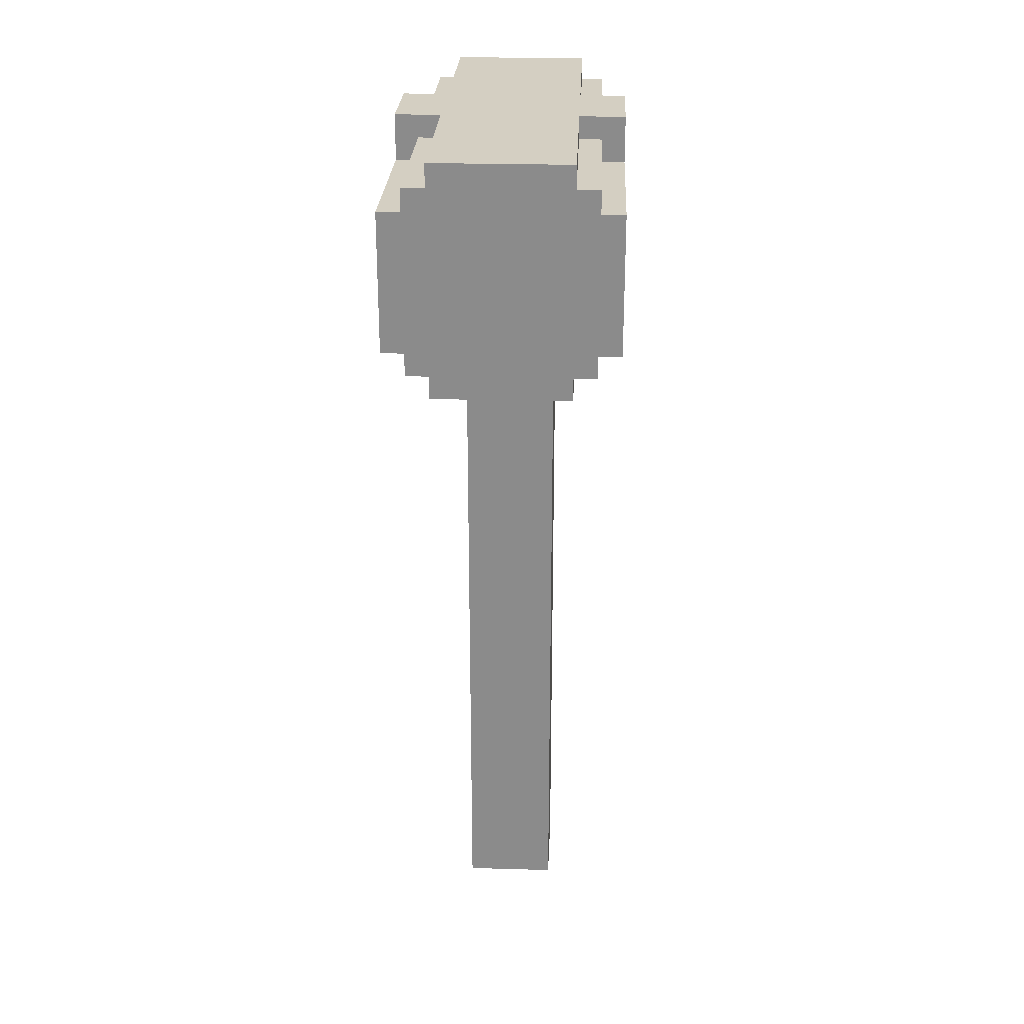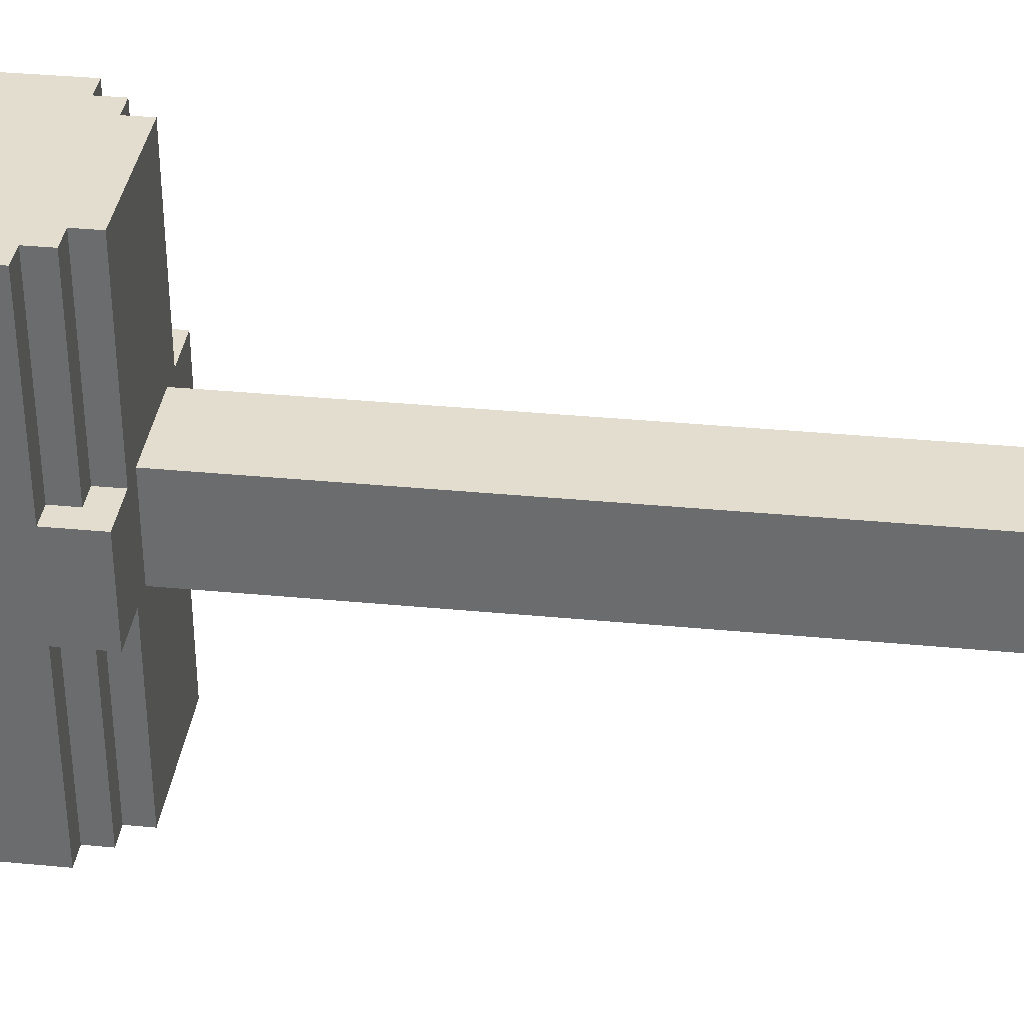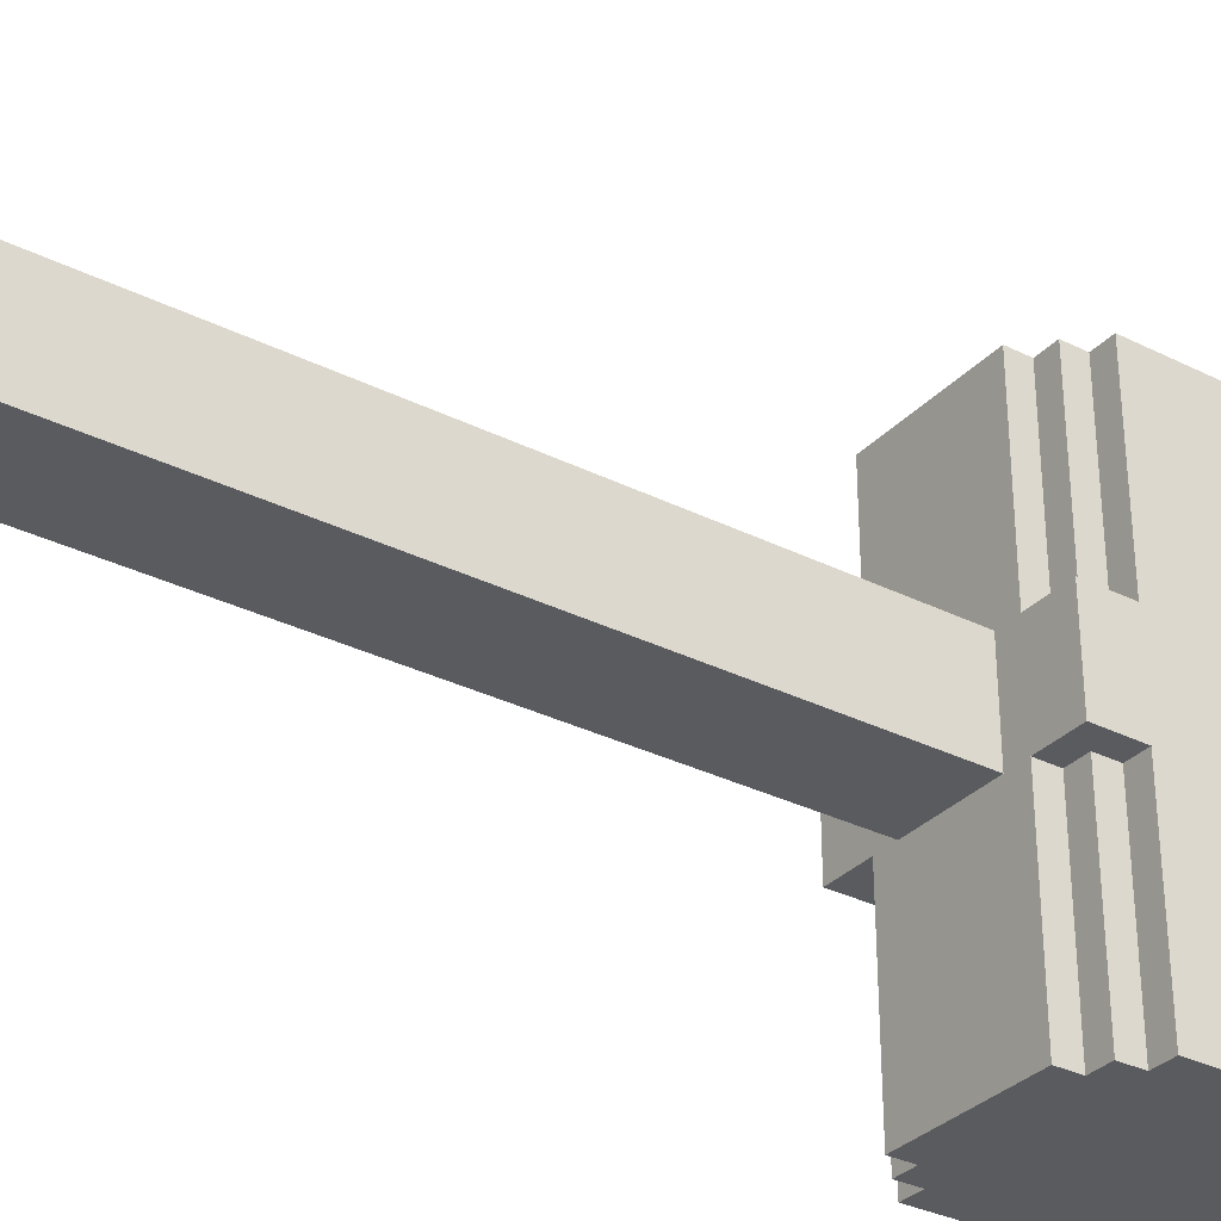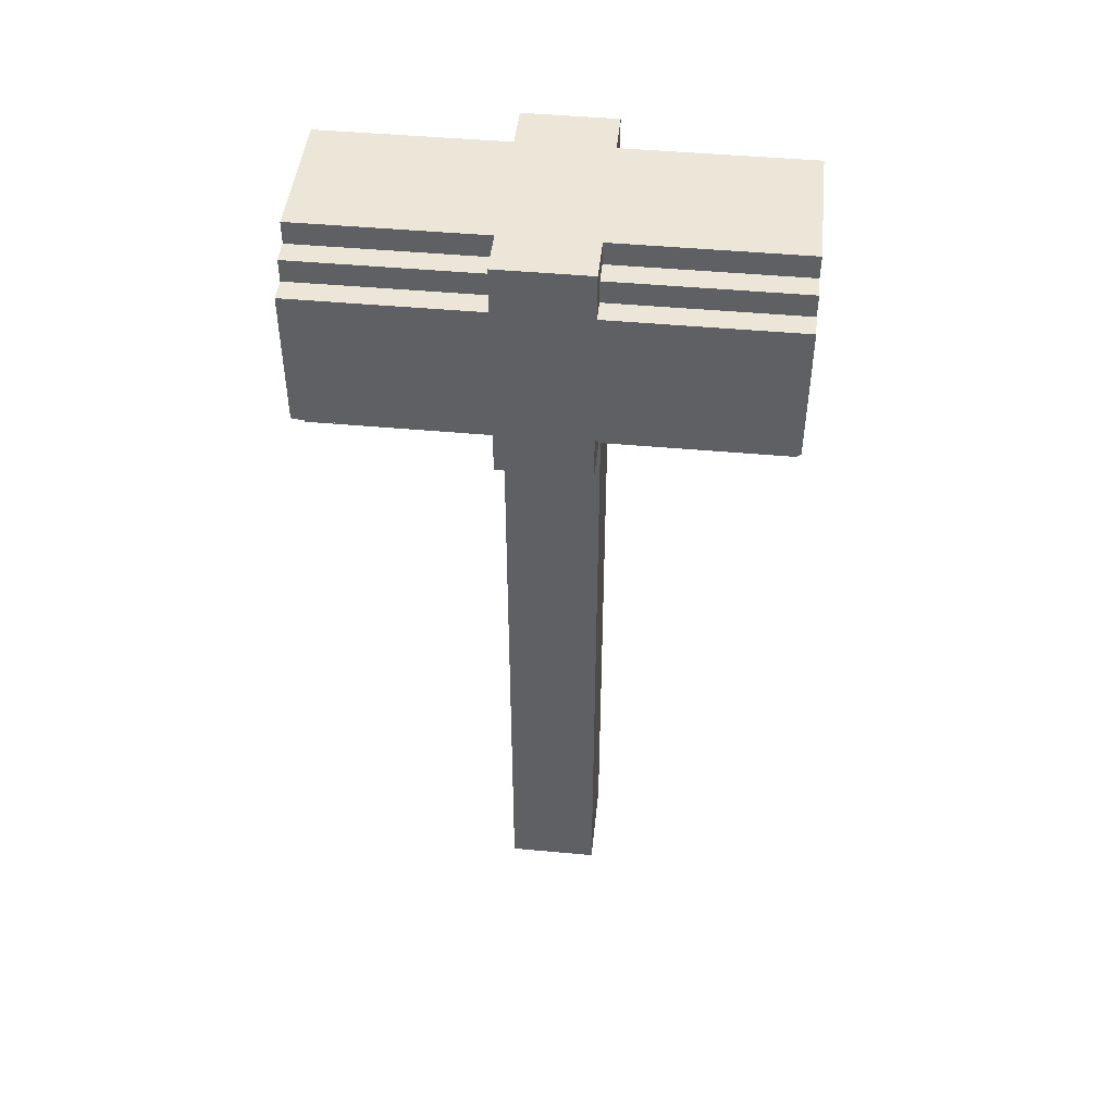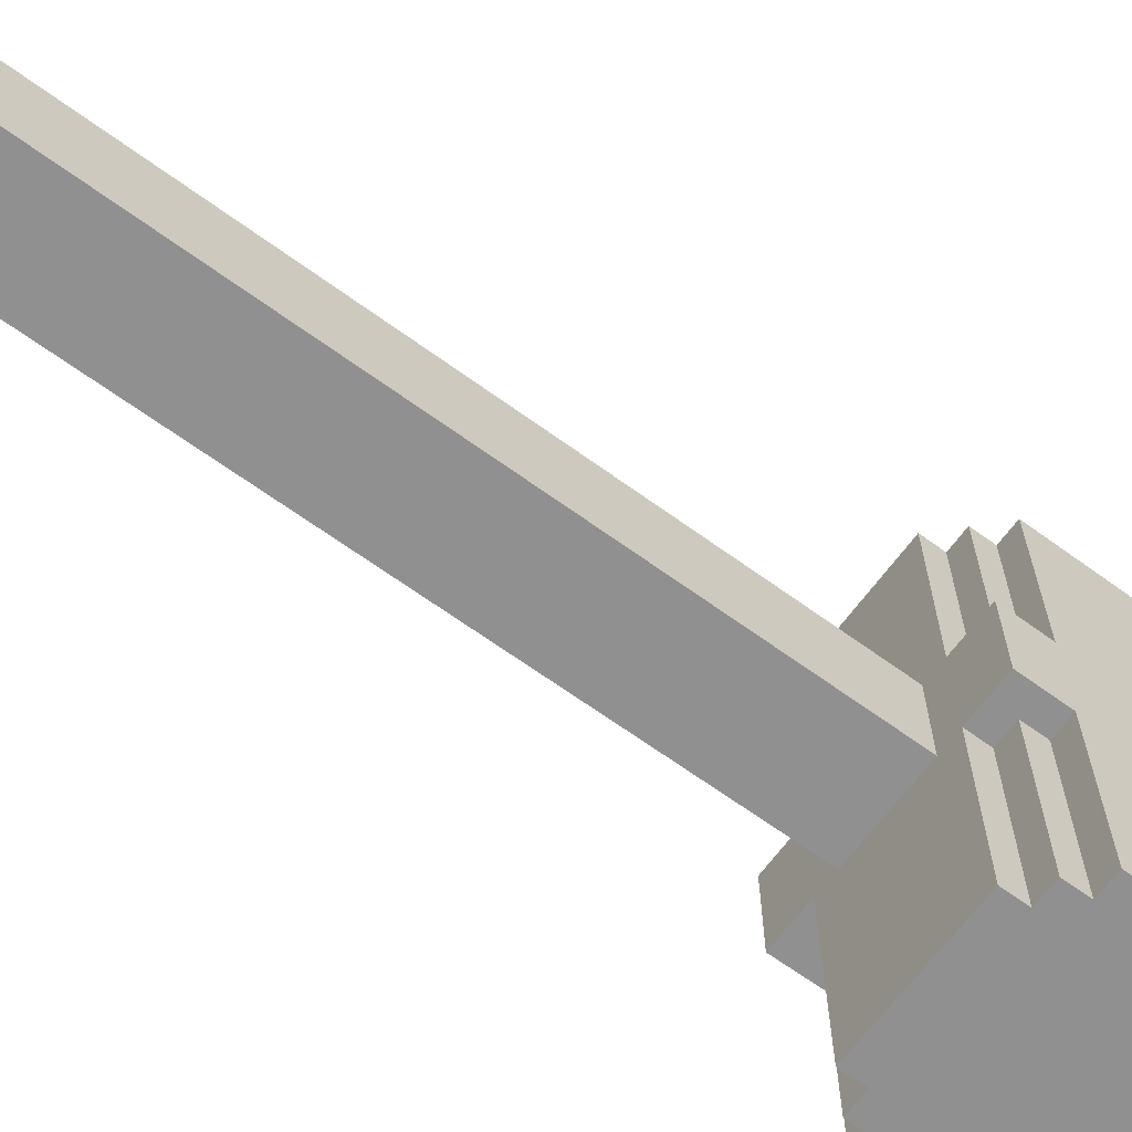
<metadata>
{"format":"obj","ext":"obj","renderer":"f3d","projection":"perspective","resolution":1024,"background":"white","views":[{"elev":25.8,"azim":-177.4,"up":"+Y"},{"elev":35.5,"azim":-82.8,"up":"+Z"},{"elev":-32.2,"azim":55.0,"up":"+Z"},{"elev":46.3,"azim":96.0,"up":"+Y"},{"elev":-65.8,"azim":53.8,"up":"+Z"}]}
</metadata>
<code>
o
v 0 5 -0.8
v 0 5 -1.2
v 0 5.2 0
v 0 5.2 -0.1
v 0 5.2 -0.8
v 0 5.2 -1.2
v 0 5.2 -1.9
v 0 5.2 -2
v 0 5.8 0
v 0 5.8 -0.1
v 0 5.8 -0.8
v 0 5.8 -1.2
v 0 5.8 -1.9
v 0 5.8 -2
v 0 6 -0.8
v 0 6 -1.2
v 0.1 5.1 0
v 0.1 5.1 -0.1
v 0.1 5.1 -0.8
v 0.1 5.1 -1.2
v 0.1 5.1 -1.9
v 0.1 5.1 -2
v 0.1 5.2 0
v 0.1 5.2 -0.1
v 0.1 5.2 -0.8
v 0.1 5.2 -1.2
v 0.1 5.2 -1.9
v 0.1 5.2 -2
v 0.1 5.8 0
v 0.1 5.8 -0.1
v 0.1 5.8 -0.8
v 0.1 5.8 -1.2
v 0.1 5.8 -1.9
v 0.1 5.8 -2
v 0.1 5.9 0
v 0.1 5.9 -0.1
v 0.1 5.9 -0.8
v 0.1 5.9 -1.2
v 0.1 5.9 -1.9
v 0.1 5.9 -2
v 0.2 5 0
v 0.2 5 -0.1
v 0.2 5 -0.8
v 0.2 5 -1.2
v 0.2 5 -1.9
v 0.2 5 -2
v 0.2 5.1 0
v 0.2 5.1 -0.1
v 0.2 5.1 -0.8
v 0.2 5.1 -1.2
v 0.2 5.1 -1.9
v 0.2 5.1 -2
v 0.2 5.9 0
v 0.2 5.9 -0.1
v 0.2 5.9 -0.8
v 0.2 5.9 -1.2
v 0.2 5.9 -1.9
v 0.2 5.9 -2
v 0.2 6 0
v 0.2 6 -0.1
v 0.2 6 -0.8
v 0.2 6 -1.2
v 0.2 6 -1.9
v 0.2 6 -2
v 0.3 2 -0.8
v 0.3 2 -1.2
v 0.3 3 -0.8
v 0.3 3 -1.2
v 0.3 5 -0.8
v 0.3 5 -1.2
v 0.7 2 -0.8
v 0.7 2 -1.2
v 0.7 3 -0.8
v 0.7 3 -1.2
v 0.7 5 -0.8
v 0.7 5 -1.2
v 0.8 5 0
v 0.8 5 -0.1
v 0.8 5 -0.8
v 0.8 5 -1.2
v 0.8 5 -1.9
v 0.8 5 -2
v 0.8 5.1 0
v 0.8 5.1 -0.1
v 0.8 5.1 -0.8
v 0.8 5.1 -1.2
v 0.8 5.1 -1.9
v 0.8 5.1 -2
v 0.8 5.9 0
v 0.8 5.9 -0.1
v 0.8 5.9 -0.8
v 0.8 5.9 -1.2
v 0.8 5.9 -1.9
v 0.8 5.9 -2
v 0.8 6 0
v 0.8 6 -0.1
v 0.8 6 -0.8
v 0.8 6 -1.2
v 0.8 6 -1.9
v 0.8 6 -2
v 0.9 5.1 0
v 0.9 5.1 -0.1
v 0.9 5.1 -0.8
v 0.9 5.1 -1.2
v 0.9 5.1 -1.9
v 0.9 5.1 -2
v 0.9 5.2 0
v 0.9 5.2 -0.1
v 0.9 5.2 -0.8
v 0.9 5.2 -1.2
v 0.9 5.2 -1.9
v 0.9 5.2 -2
v 0.9 5.8 0
v 0.9 5.8 -0.1
v 0.9 5.8 -0.8
v 0.9 5.8 -1.2
v 0.9 5.8 -1.9
v 0.9 5.8 -2
v 0.9 5.9 0
v 0.9 5.9 -0.1
v 0.9 5.9 -0.8
v 0.9 5.9 -1.2
v 0.9 5.9 -1.9
v 0.9 5.9 -2
v 1 5 -0.8
v 1 5 -1.2
v 1 5.2 0
v 1 5.2 -0.1
v 1 5.2 -0.8
v 1 5.2 -1.2
v 1 5.2 -1.9
v 1 5.2 -2
v 1 5.8 0
v 1 5.8 -0.1
v 1 5.8 -0.8
v 1 5.8 -1.2
v 1 5.8 -1.9
v 1 5.8 -2
v 1 6 -0.8
v 1 6 -1.2
v 0 5.2 0
v 0 5.8 0
v 0.1 5.1 0
v 0.1 5.2 0
v 0.1 5.8 0
v 0.1 5.9 0
v 0.2 5 0
v 0.2 5.1 0
v 0.2 5.9 0
v 0.2 6 0
v 0.8 5 0
v 0.8 5.1 0
v 0.8 5.9 0
v 0.8 6 0
v 0.9 5.1 0
v 0.9 5.2 0
v 0.9 5.8 0
v 0.9 5.9 0
v 1 5.2 0
v 1 5.8 0
v 0 5 -0.8
v 0 5.2 -0.8
v 0 5.8 -0.8
v 0 6 -0.8
v 0.1 5.1 -0.8
v 0.1 5.2 -0.8
v 0.1 5.8 -0.8
v 0.1 5.9 -0.8
v 0.2 5 -0.8
v 0.2 5.1 -0.8
v 0.2 5.9 -0.8
v 0.2 6 -0.8
v 0.3 2 -0.8
v 0.3 3 -0.8
v 0.3 5 -0.8
v 0.7 2 -0.8
v 0.7 3 -0.8
v 0.7 5 -0.8
v 0.8 5 -0.8
v 0.8 5.1 -0.8
v 0.8 5.9 -0.8
v 0.8 6 -0.8
v 0.9 5.1 -0.8
v 0.9 5.2 -0.8
v 0.9 5.8 -0.8
v 0.9 5.9 -0.8
v 1 5 -0.8
v 1 5.2 -0.8
v 1 5.8 -0.8
v 1 6 -0.8
v 0 5 -1.2
v 0 5.2 -1.2
v 0 5.8 -1.2
v 0 6 -1.2
v 0.1 5.1 -1.2
v 0.1 5.2 -1.2
v 0.1 5.8 -1.2
v 0.1 5.9 -1.2
v 0.2 5 -1.2
v 0.2 5.1 -1.2
v 0.2 5.9 -1.2
v 0.2 6 -1.2
v 0.3 2 -1.2
v 0.3 3 -1.2
v 0.3 5 -1.2
v 0.7 2 -1.2
v 0.7 3 -1.2
v 0.7 5 -1.2
v 0.8 5 -1.2
v 0.8 5.1 -1.2
v 0.8 5.9 -1.2
v 0.8 6 -1.2
v 0.9 5.1 -1.2
v 0.9 5.2 -1.2
v 0.9 5.8 -1.2
v 0.9 5.9 -1.2
v 1 5 -1.2
v 1 5.2 -1.2
v 1 5.8 -1.2
v 1 6 -1.2
v 0 5.2 -2
v 0 5.8 -2
v 0.1 5.1 -2
v 0.1 5.2 -2
v 0.1 5.8 -2
v 0.1 5.9 -2
v 0.2 5 -2
v 0.2 5.1 -2
v 0.2 5.9 -2
v 0.2 6 -2
v 0.8 5 -2
v 0.8 5.1 -2
v 0.8 5.9 -2
v 0.8 6 -2
v 0.9 5.1 -2
v 0.9 5.2 -2
v 0.9 5.8 -2
v 0.9 5.9 -2
v 1 5.2 -2
v 1 5.8 -2
v 0.3 2 -0.8
v 0.7 2 -0.8
v 0.3 2 -1.2
v 0.7 2 -1.2
v 0.2 5 0
v 0.8 5 0
v 0.2 5 -0.1
v 0.8 5 -0.1
v 0 5 -0.8
v 0.2 5 -0.8
v 0.3 5 -0.8
v 0.7 5 -0.8
v 0.8 5 -0.8
v 1 5 -0.8
v 0 5 -1.2
v 0.2 5 -1.2
v 0.3 5 -1.2
v 0.7 5 -1.2
v 0.8 5 -1.2
v 1 5 -1.2
v 0.2 5 -1.9
v 0.8 5 -1.9
v 0.2 5 -2
v 0.8 5 -2
v 0.1 5.1 0
v 0.2 5.1 0
v 0.8 5.1 0
v 0.9 5.1 0
v 0.1 5.1 -0.1
v 0.2 5.1 -0.1
v 0.8 5.1 -0.1
v 0.9 5.1 -0.1
v 0.1 5.1 -0.8
v 0.2 5.1 -0.8
v 0.8 5.1 -0.8
v 0.9 5.1 -0.8
v 0.1 5.1 -1.2
v 0.2 5.1 -1.2
v 0.8 5.1 -1.2
v 0.9 5.1 -1.2
v 0.1 5.1 -1.9
v 0.2 5.1 -1.9
v 0.8 5.1 -1.9
v 0.9 5.1 -1.9
v 0.1 5.1 -2
v 0.2 5.1 -2
v 0.8 5.1 -2
v 0.9 5.1 -2
v 0 5.2 0
v 0.1 5.2 0
v 0.9 5.2 0
v 1 5.2 0
v 0 5.2 -0.1
v 0.1 5.2 -0.1
v 0.9 5.2 -0.1
v 1 5.2 -0.1
v 0 5.2 -0.8
v 0.1 5.2 -0.8
v 0.9 5.2 -0.8
v 1 5.2 -0.8
v 0 5.2 -1.2
v 0.1 5.2 -1.2
v 0.9 5.2 -1.2
v 1 5.2 -1.2
v 0 5.2 -1.9
v 0.1 5.2 -1.9
v 0.9 5.2 -1.9
v 1 5.2 -1.9
v 0 5.2 -2
v 0.1 5.2 -2
v 0.9 5.2 -2
v 1 5.2 -2
v 0 5.8 0
v 0.1 5.8 0
v 0.9 5.8 0
v 1 5.8 0
v 0 5.8 -0.1
v 0.1 5.8 -0.1
v 0.9 5.8 -0.1
v 1 5.8 -0.1
v 0 5.8 -0.8
v 0.1 5.8 -0.8
v 0.9 5.8 -0.8
v 1 5.8 -0.8
v 0 5.8 -1.2
v 0.1 5.8 -1.2
v 0.9 5.8 -1.2
v 1 5.8 -1.2
v 0 5.8 -1.9
v 0.1 5.8 -1.9
v 0.9 5.8 -1.9
v 1 5.8 -1.9
v 0 5.8 -2
v 0.1 5.8 -2
v 0.9 5.8 -2
v 1 5.8 -2
v 0.1 5.9 0
v 0.2 5.9 0
v 0.8 5.9 0
v 0.9 5.9 0
v 0.1 5.9 -0.1
v 0.2 5.9 -0.1
v 0.8 5.9 -0.1
v 0.9 5.9 -0.1
v 0.1 5.9 -0.8
v 0.2 5.9 -0.8
v 0.8 5.9 -0.8
v 0.9 5.9 -0.8
v 0.1 5.9 -1.2
v 0.2 5.9 -1.2
v 0.8 5.9 -1.2
v 0.9 5.9 -1.2
v 0.1 5.9 -1.9
v 0.2 5.9 -1.9
v 0.8 5.9 -1.9
v 0.9 5.9 -1.9
v 0.1 5.9 -2
v 0.2 5.9 -2
v 0.8 5.9 -2
v 0.9 5.9 -2
v 0.2 6 0
v 0.8 6 0
v 0.2 6 -0.1
v 0.8 6 -0.1
v 0 6 -0.8
v 0.2 6 -0.8
v 0.8 6 -0.8
v 1 6 -0.8
v 0 6 -1.2
v 0.2 6 -1.2
v 0.8 6 -1.2
v 1 6 -1.2
v 0.2 6 -1.9
v 0.8 6 -1.9
v 0.2 6 -2
v 0.8 6 -2
f 5 2 1
f 6 2 5
f 9 4 3
f 10 5 4
f 10 4 9
f 10 6 5
f 10 7 6
f 11 7 10
f 12 7 11
f 13 8 7
f 13 7 12
f 14 8 13
f 15 12 11
f 16 12 15
f 23 18 17
f 24 19 18
f 24 18 23
f 25 19 24
f 26 21 20
f 27 22 21
f 27 21 26
f 28 22 27
f 35 30 29
f 36 31 30
f 36 30 35
f 37 31 36
f 38 33 32
f 39 34 33
f 39 33 38
f 40 34 39
f 47 42 41
f 48 43 42
f 48 42 47
f 49 43 48
f 50 45 44
f 51 46 45
f 51 45 50
f 52 46 51
f 59 54 53
f 60 55 54
f 60 54 59
f 61 55 60
f 62 57 56
f 63 58 57
f 63 57 62
f 64 58 63
f 67 66 65
f 68 66 67
f 69 68 67
f 70 68 69
f 71 72 73
f 73 72 74
f 73 74 75
f 75 74 76
f 77 78 83
f 78 79 84
f 83 78 84
f 84 79 85
f 80 81 86
f 81 82 87
f 86 81 87
f 87 82 88
f 89 90 95
f 90 91 96
f 95 90 96
f 96 91 97
f 92 93 98
f 93 94 99
f 98 93 99
f 99 94 100
f 101 102 107
f 102 103 108
f 107 102 108
f 108 103 109
f 104 105 110
f 105 106 111
f 110 105 111
f 111 106 112
f 113 114 119
f 114 115 120
f 119 114 120
f 120 115 121
f 116 117 122
f 117 118 123
f 122 117 123
f 123 118 124
f 125 126 129
f 129 126 130
f 127 128 133
f 128 129 134
f 133 128 134
f 129 130 134
f 130 131 134
f 134 131 135
f 135 131 136
f 131 132 137
f 136 131 137
f 137 132 138
f 135 136 139
f 139 136 140
f 144 142 141
f 145 142 144
f 148 144 143
f 148 146 145
f 148 145 144
f 149 146 148
f 151 148 147
f 151 150 149
f 151 149 148
f 152 150 151
f 153 150 152
f 154 150 153
f 155 153 152
f 156 153 155
f 157 153 156
f 158 153 157
f 159 157 156
f 160 157 159
f 165 162 161
f 166 162 165
f 167 164 163
f 168 164 167
f 169 165 161
f 170 165 169
f 171 164 168
f 172 164 171
f 176 174 173
f 177 175 174
f 177 174 176
f 178 175 177
f 183 180 179
f 186 182 181
f 187 184 183
f 187 183 179
f 188 184 187
f 189 186 185
f 190 182 186
f 190 186 189
f 191 192 195
f 195 192 196
f 193 194 197
f 197 194 198
f 191 195 199
f 199 195 200
f 198 194 201
f 201 194 202
f 203 204 206
f 204 205 207
f 206 204 207
f 207 205 208
f 209 210 213
f 211 212 216
f 213 214 217
f 209 213 217
f 217 214 218
f 215 216 219
f 216 212 220
f 219 216 220
f 221 222 224
f 224 222 225
f 223 224 228
f 225 226 228
f 224 225 228
f 228 226 229
f 227 228 231
f 229 230 231
f 228 229 231
f 231 230 232
f 232 230 233
f 233 230 234
f 232 233 235
f 235 233 236
f 236 233 237
f 237 233 238
f 236 237 239
f 239 237 240
f 243 242 241
f 244 242 243
f 247 246 245
f 248 246 247
f 250 248 247
f 251 248 250
f 252 248 251
f 253 248 252
f 255 250 249
f 255 251 250
f 256 251 255
f 257 251 256
f 258 253 252
f 258 254 253
f 259 254 258
f 260 254 259
f 261 257 256
f 261 259 258
f 261 258 257
f 262 259 261
f 263 262 261
f 264 262 263
f 269 266 265
f 270 266 269
f 271 268 267
f 272 268 271
f 273 270 269
f 274 270 273
f 275 272 271
f 276 272 275
f 281 278 277
f 282 278 281
f 283 280 279
f 284 280 283
f 285 282 281
f 286 282 285
f 287 284 283
f 288 284 287
f 293 290 289
f 294 290 293
f 295 292 291
f 296 292 295
f 297 294 293
f 298 294 297
f 299 296 295
f 300 296 299
f 305 302 301
f 306 302 305
f 307 304 303
f 308 304 307
f 309 306 305
f 310 306 309
f 311 308 307
f 312 308 311
f 313 314 317
f 317 314 318
f 315 316 319
f 319 316 320
f 317 318 321
f 321 318 322
f 319 320 323
f 323 320 324
f 325 326 329
f 329 326 330
f 327 328 331
f 331 328 332
f 329 330 333
f 333 330 334
f 331 332 335
f 335 332 336
f 337 338 341
f 341 338 342
f 339 340 343
f 343 340 344
f 341 342 345
f 345 342 346
f 343 344 347
f 347 344 348
f 349 350 353
f 353 350 354
f 351 352 355
f 355 352 356
f 353 354 357
f 357 354 358
f 355 356 359
f 359 356 360
f 361 362 363
f 363 362 364
f 363 364 366
f 366 364 367
f 366 367 369
f 367 368 369
f 365 366 369
f 369 368 370
f 370 368 371
f 371 368 372
f 370 371 373
f 373 371 374
f 373 374 375
f 375 374 376

</code>
